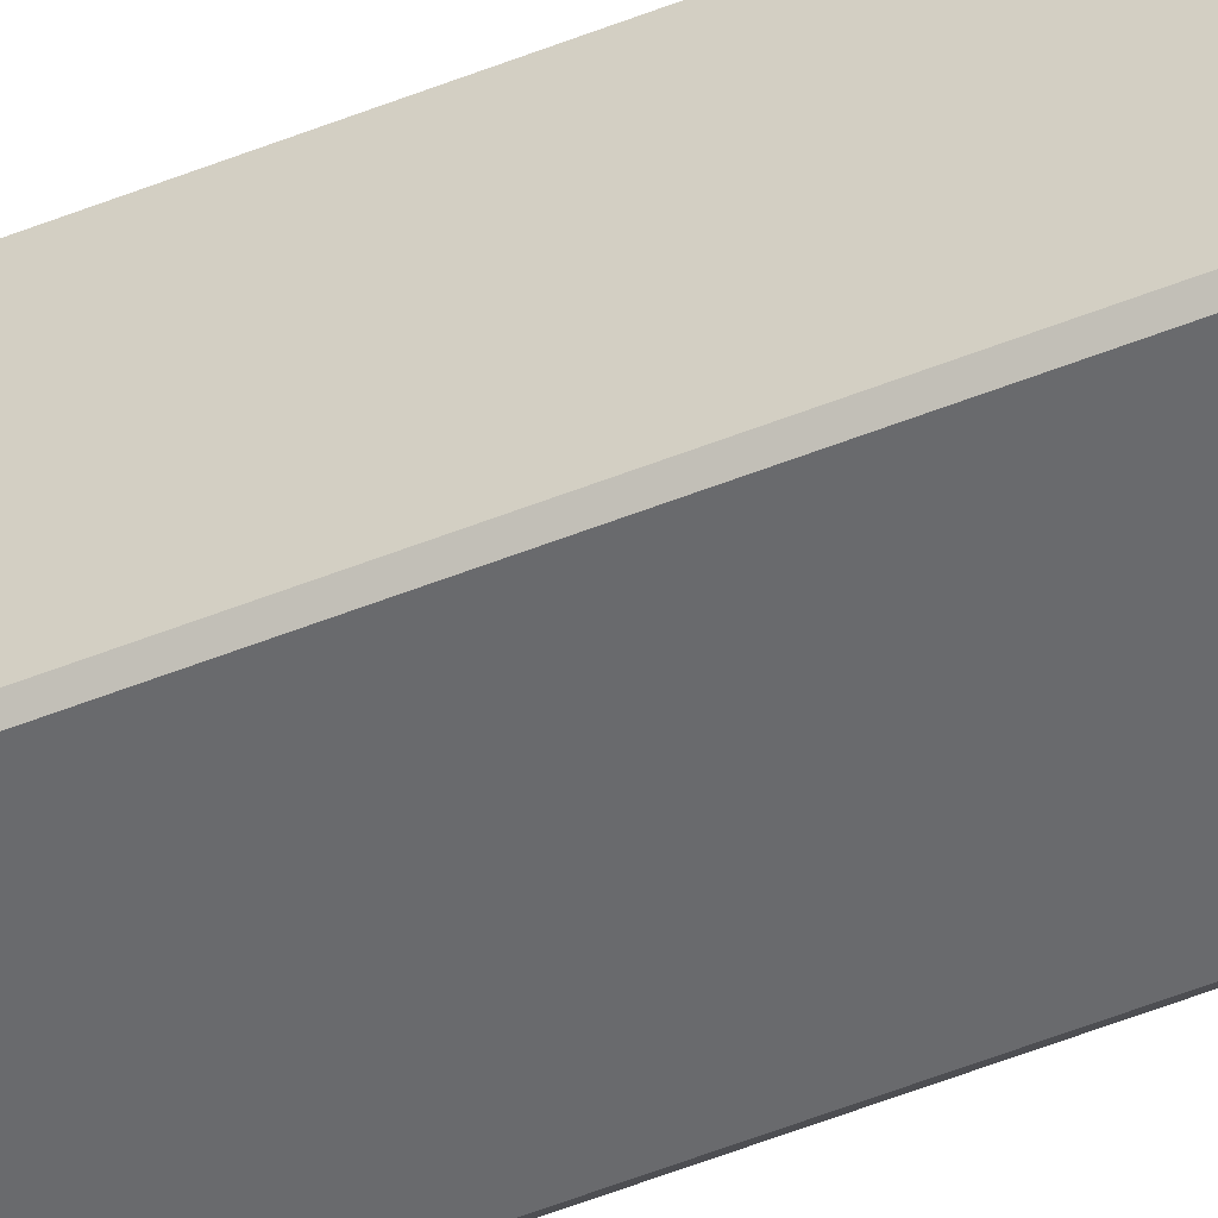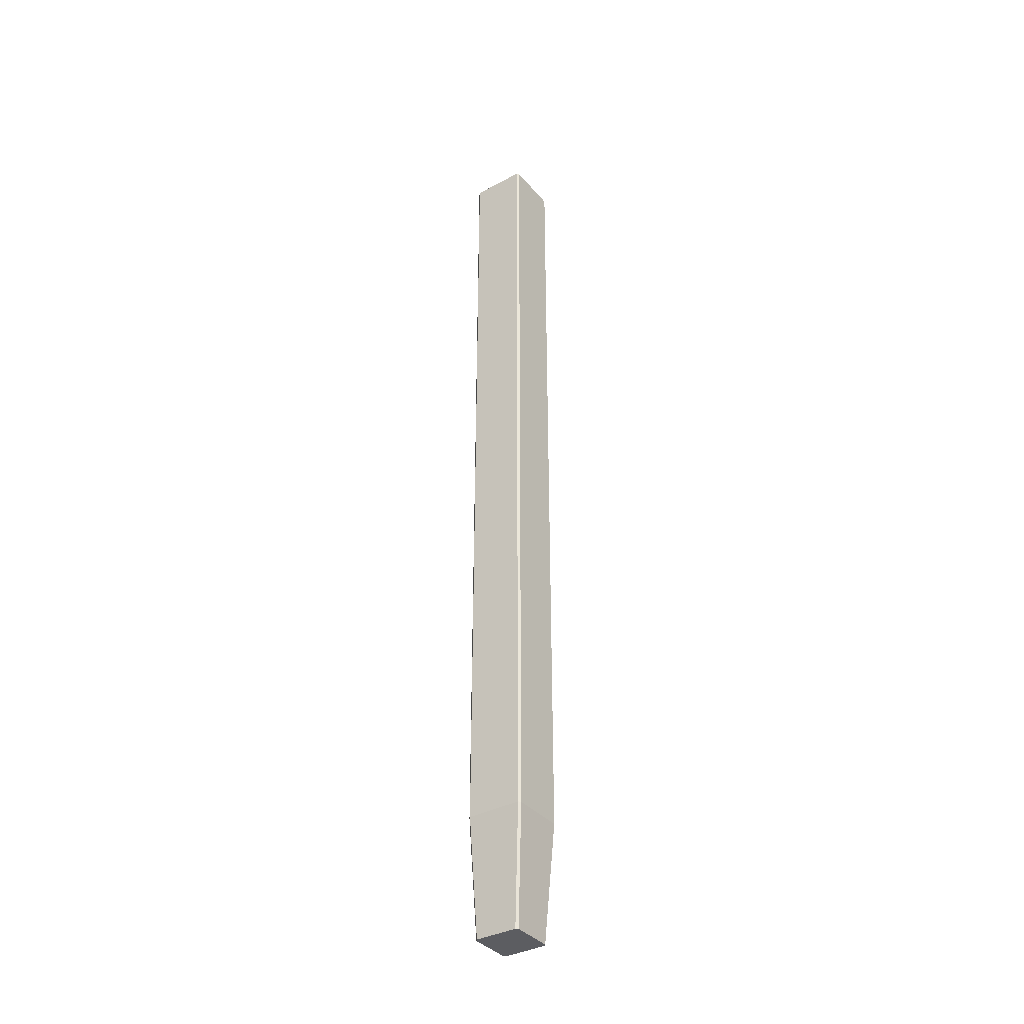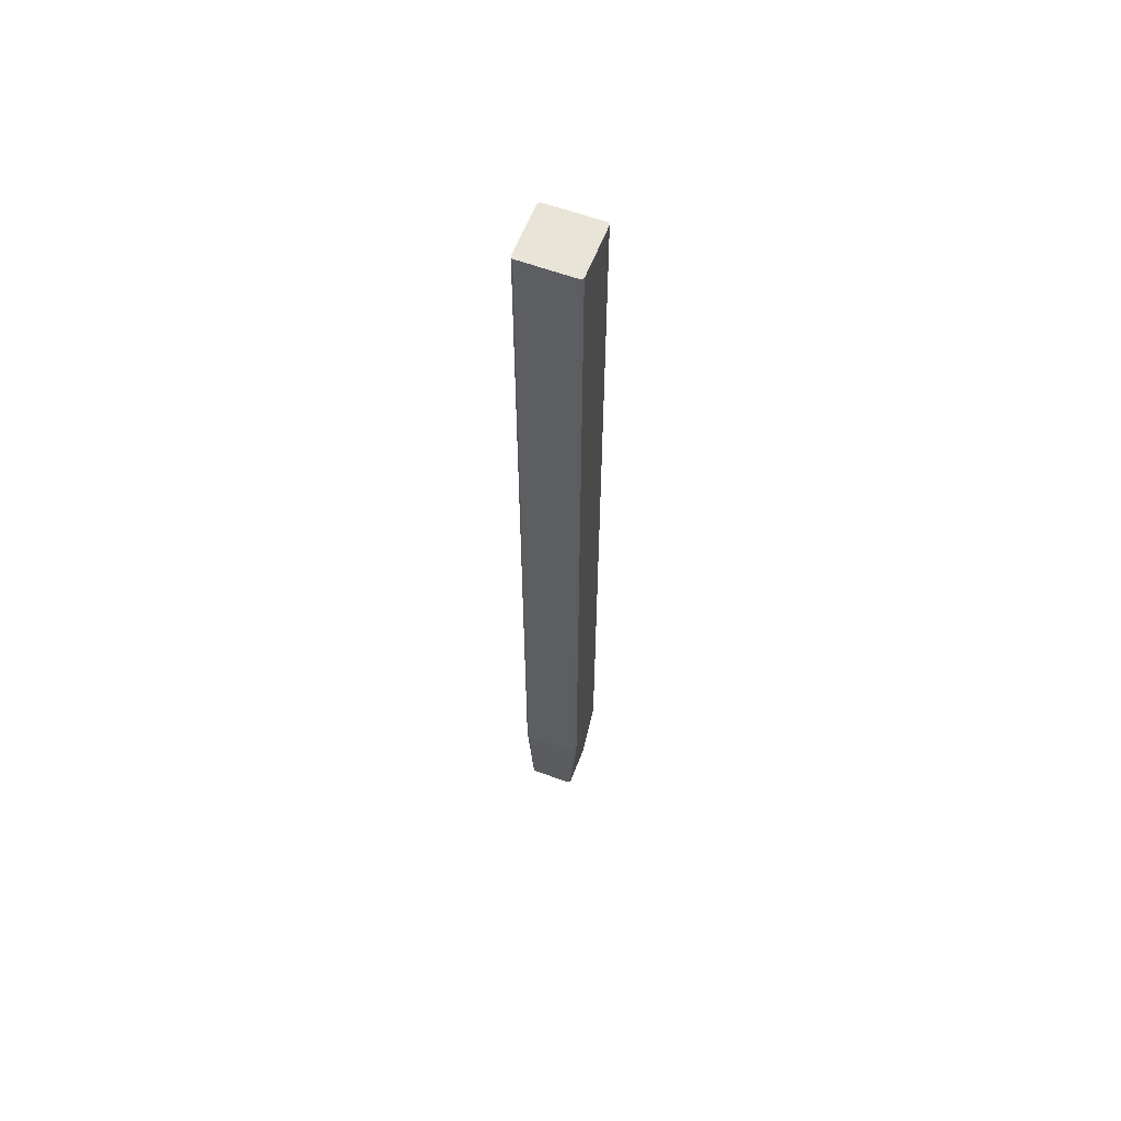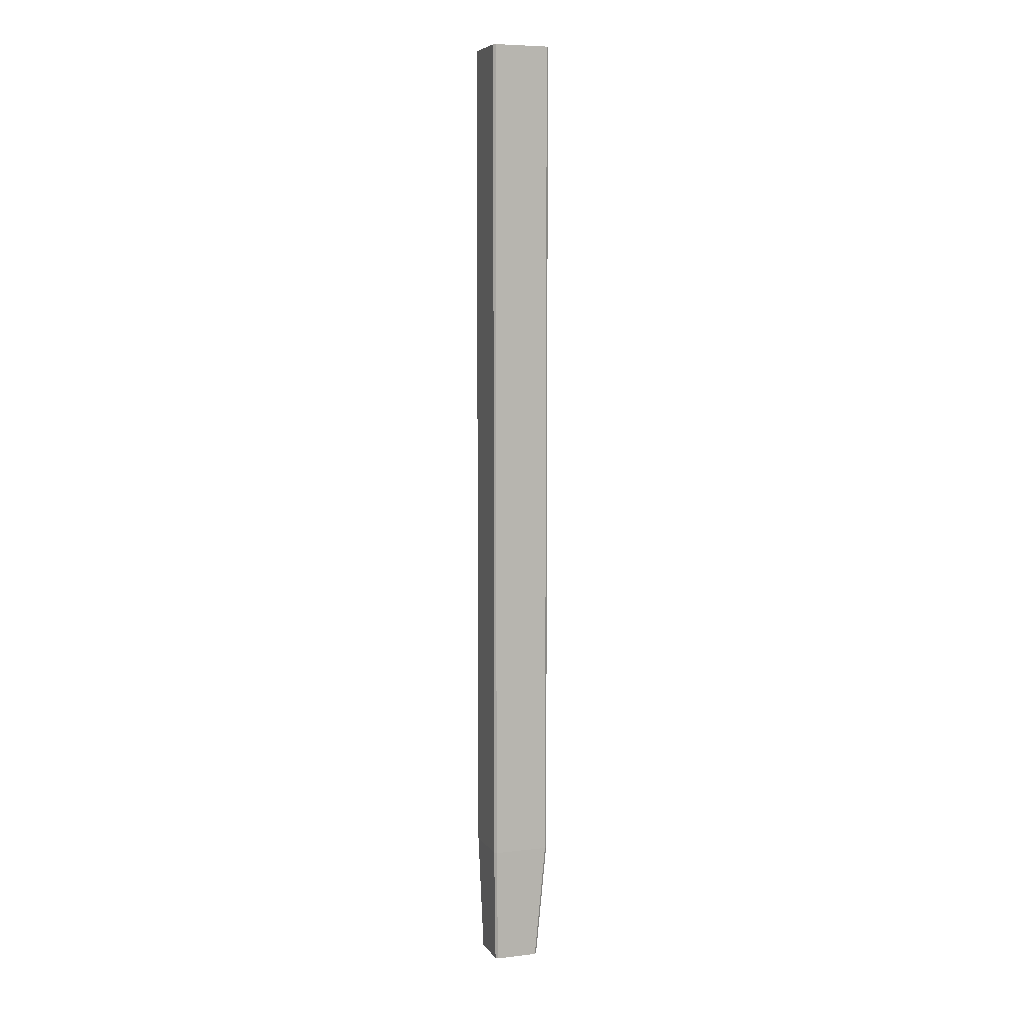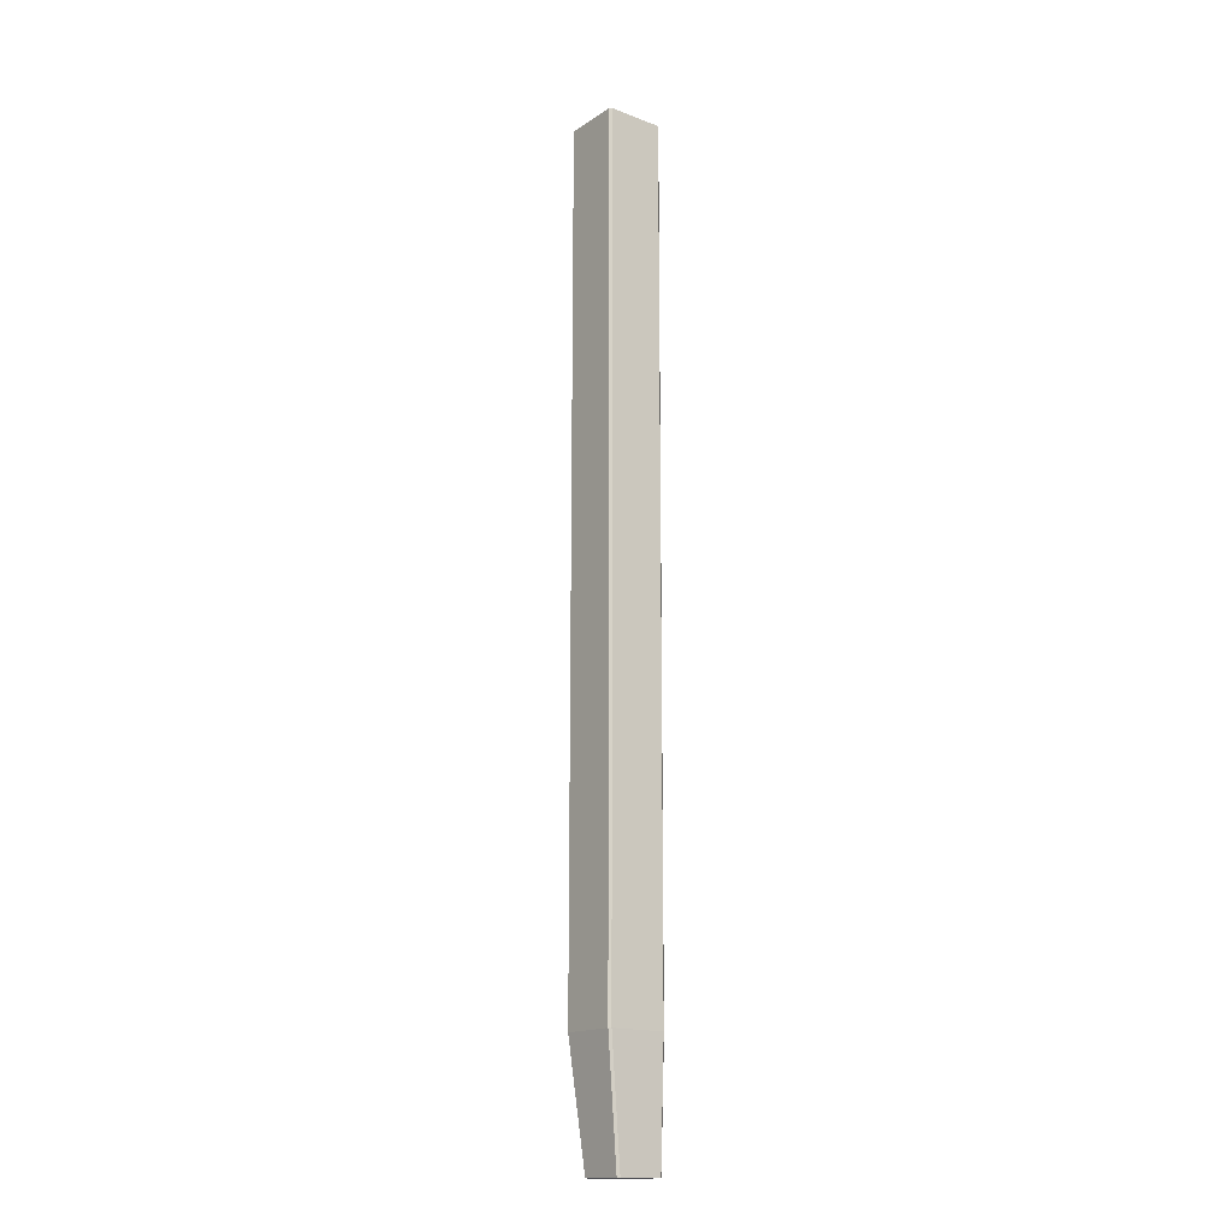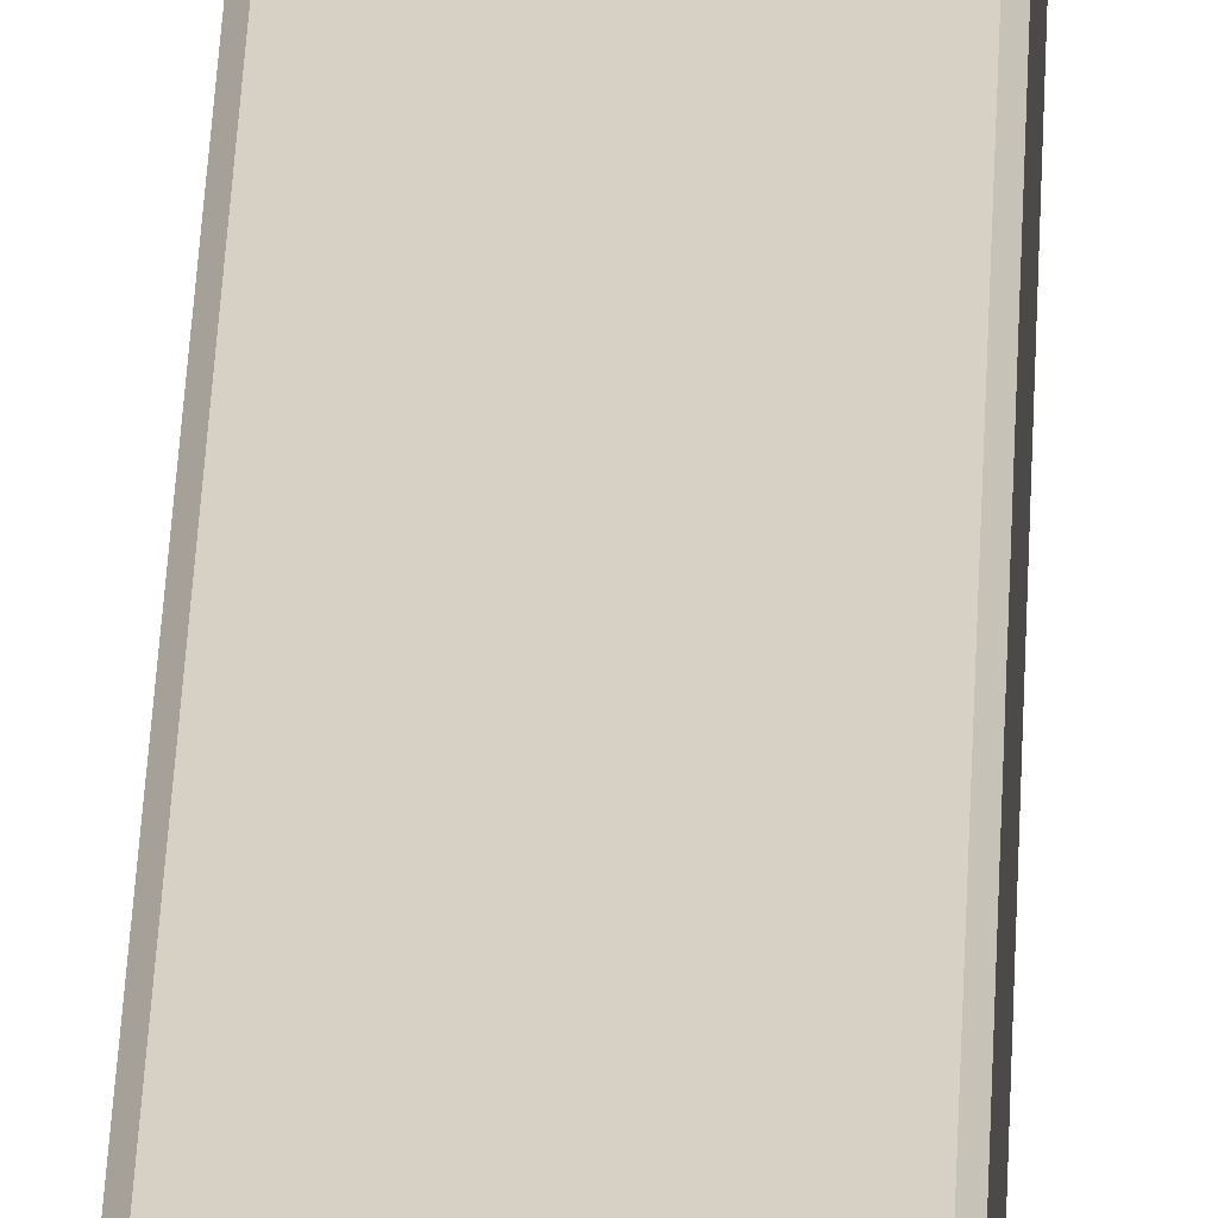
<metadata>
{"format":"obj","ext":"obj","renderer":"f3d","projection":"perspective","resolution":1024,"background":"white","views":[{"elev":-53.1,"azim":113.2,"up":"+Z"},{"elev":-36.7,"azim":34.9,"up":"+Y"},{"elev":59.8,"azim":20.9,"up":"+Y"},{"elev":6.9,"azim":-108.9,"up":"+Y"},{"elev":-16.3,"azim":142.1,"up":"+Y"},{"elev":26.6,"azim":1.7,"up":"+Z"}]}
</metadata>
<code>
o Group_703_3/Group_703/mesh24/mesh24-geometry#mesh24-geometry
v -0.8123 0.2315 0.4178
v -0.8123 -0.4406 0.3741
v -0.8123 -0.4406 0.4178
v -0.8123 0.2315 0.3741
v -0.8106 -0.5347 0.3758
v -0.7653 -0.4406 0.3741
v -0.8106 0.2315 0.4195
v -0.7653 0.2315 0.3741
v -0.8106 0.2315 0.3725
v -0.8106 -0.5347 0.4094
v -0.8106 -0.4406 0.3725
v -0.7653 -0.4406 0.4178
v -0.7669 -0.4406 0.3725
v -0.8106 -0.4406 0.4195
v -0.7653 0.2315 0.4178
v -0.7669 0.2315 0.3725
v -0.7737 -0.5347 0.4094
v -0.8089 -0.5347 0.3741
v -0.7737 -0.5347 0.3758
v -0.7669 -0.4406 0.4195
v -0.7669 0.2315 0.4195
v -0.7753 -0.5347 0.4111
v -0.8089 -0.5347 0.4111
v -0.7753 -0.5347 0.3741
f 1 2 3
f 2 1 4
f 3 2 1
f 4 1 2
f 5 3 2
f 2 3 5
f 3 6 2
f 2 6 3
f 3 7 1
f 1 7 3
f 1 8 4
f 4 8 1
f 9 2 4
f 4 2 9
f 3 5 10
f 10 5 3
f 11 5 2
f 2 5 11
f 3 12 6
f 6 12 3
f 2 6 13
f 13 6 2
f 7 3 14
f 14 3 7
f 7 15 1
f 1 15 7
f 1 15 8
f 8 15 1
f 4 8 16
f 16 8 4
f 2 9 11
f 11 9 2
f 4 16 9
f 9 16 4
f 17 10 5
f 5 10 17
f 10 14 3
f 3 14 10
f 5 11 18
f 18 11 5
f 2 13 11
f 11 13 2
f 14 12 3
f 3 12 14
f 17 6 12
f 12 6 17
f 8 12 6
f 6 12 8
f 19 13 6
f 6 13 19
f 16 6 13
f 13 6 16
f 20 7 14
f 14 7 20
f 15 7 21
f 21 7 15
f 12 8 15
f 15 8 12
f 6 16 8
f 8 16 6
f 9 13 11
f 11 13 9
f 13 9 16
f 16 9 13
f 22 10 17
f 17 10 22
f 17 5 19
f 19 5 17
f 14 10 23
f 23 10 14
f 11 24 18
f 18 24 11
f 19 5 18
f 18 5 19
f 24 11 13
f 13 11 24
f 12 14 20
f 20 14 12
f 6 17 19
f 19 17 6
f 20 17 12
f 12 17 20
f 13 19 24
f 24 19 13
f 7 20 21
f 21 20 7
f 14 22 20
f 20 22 14
f 21 12 15
f 15 12 21
f 10 22 23
f 23 22 10
f 17 20 22
f 22 20 17
f 22 14 23
f 23 14 22
f 19 18 24
f 24 18 19
f 12 21 20
f 20 21 12

</code>
